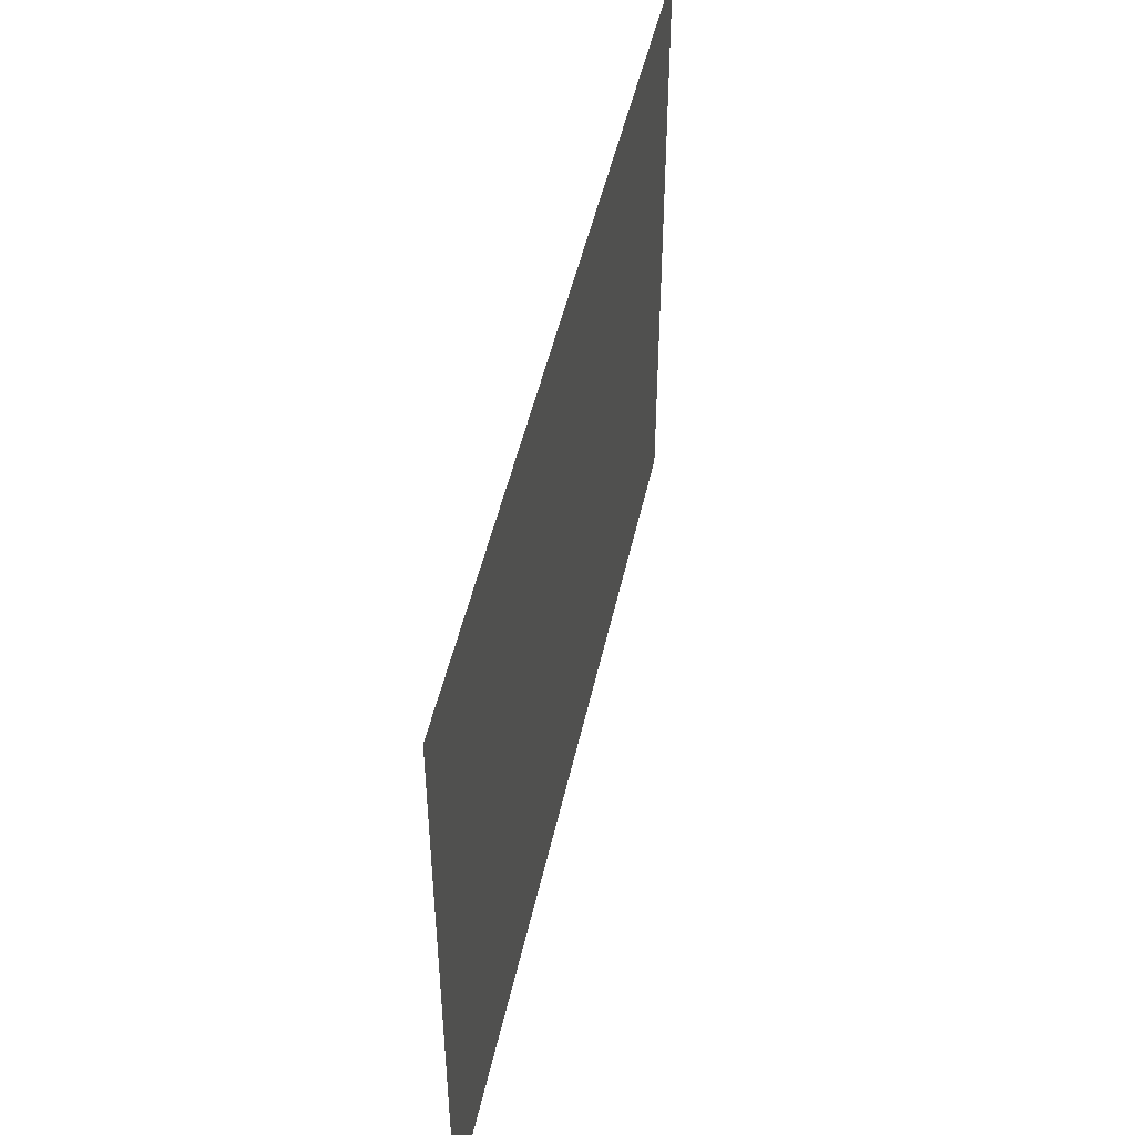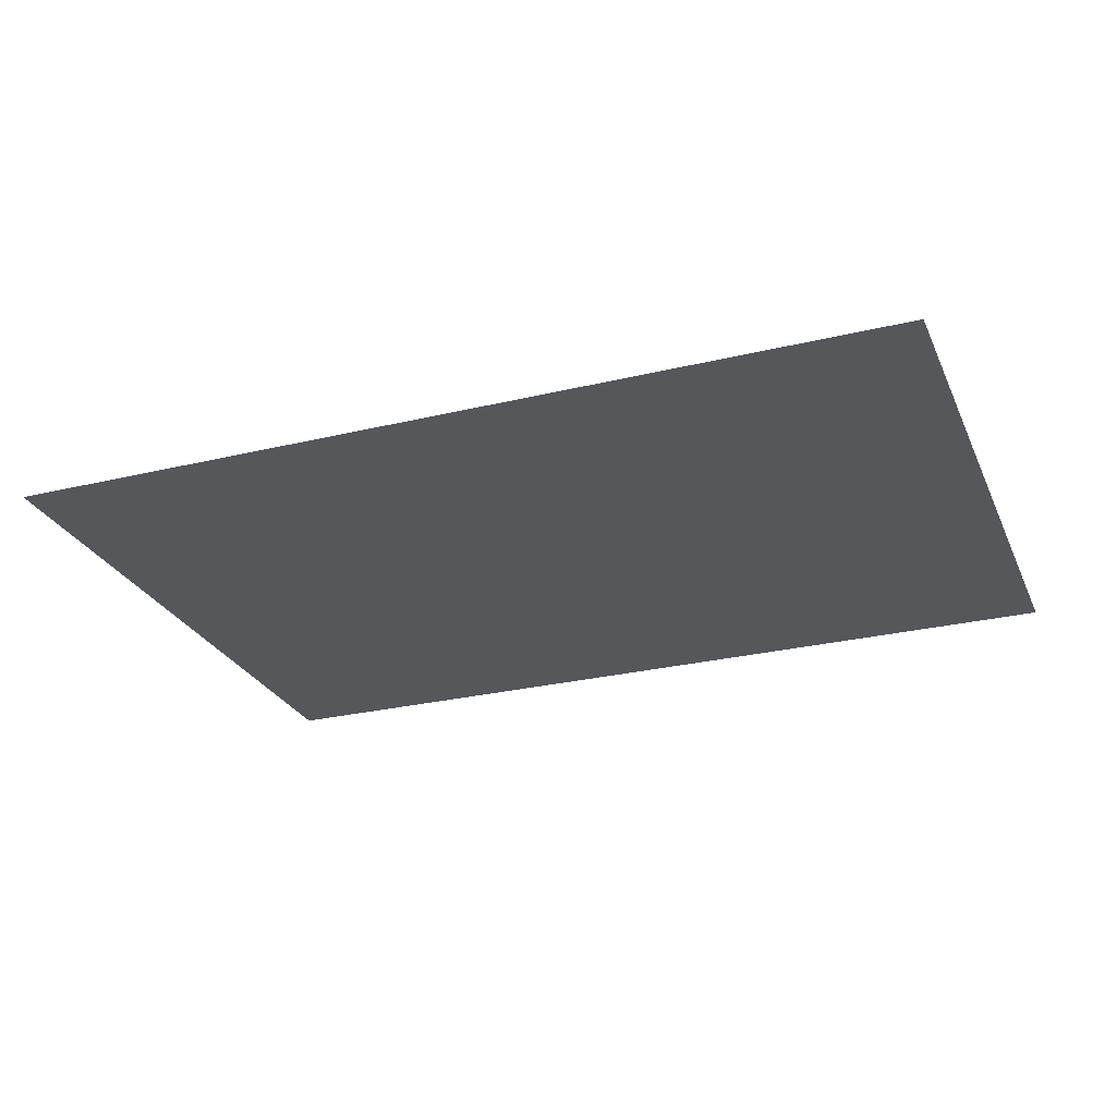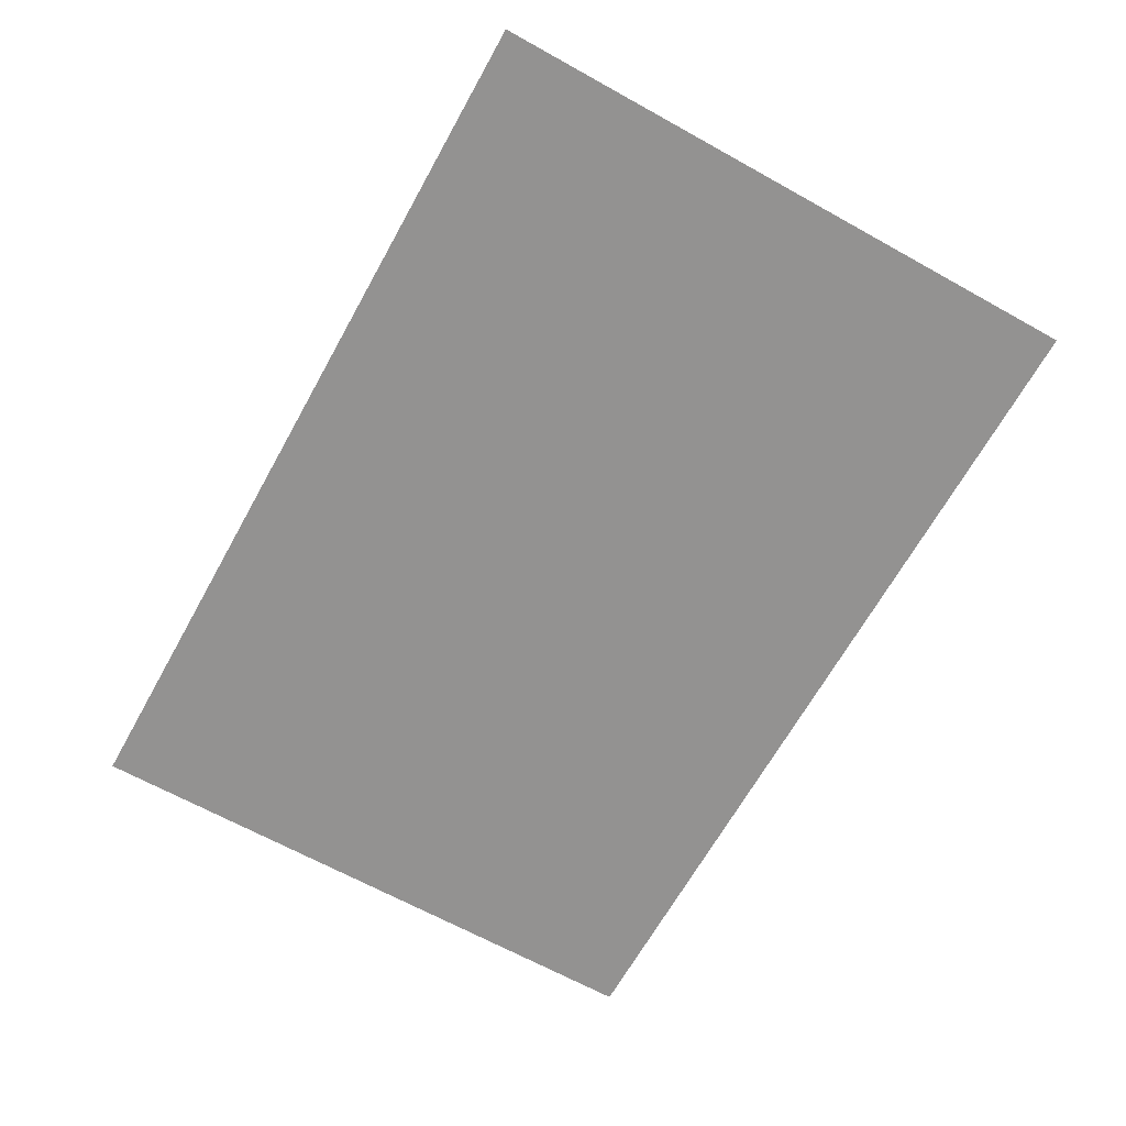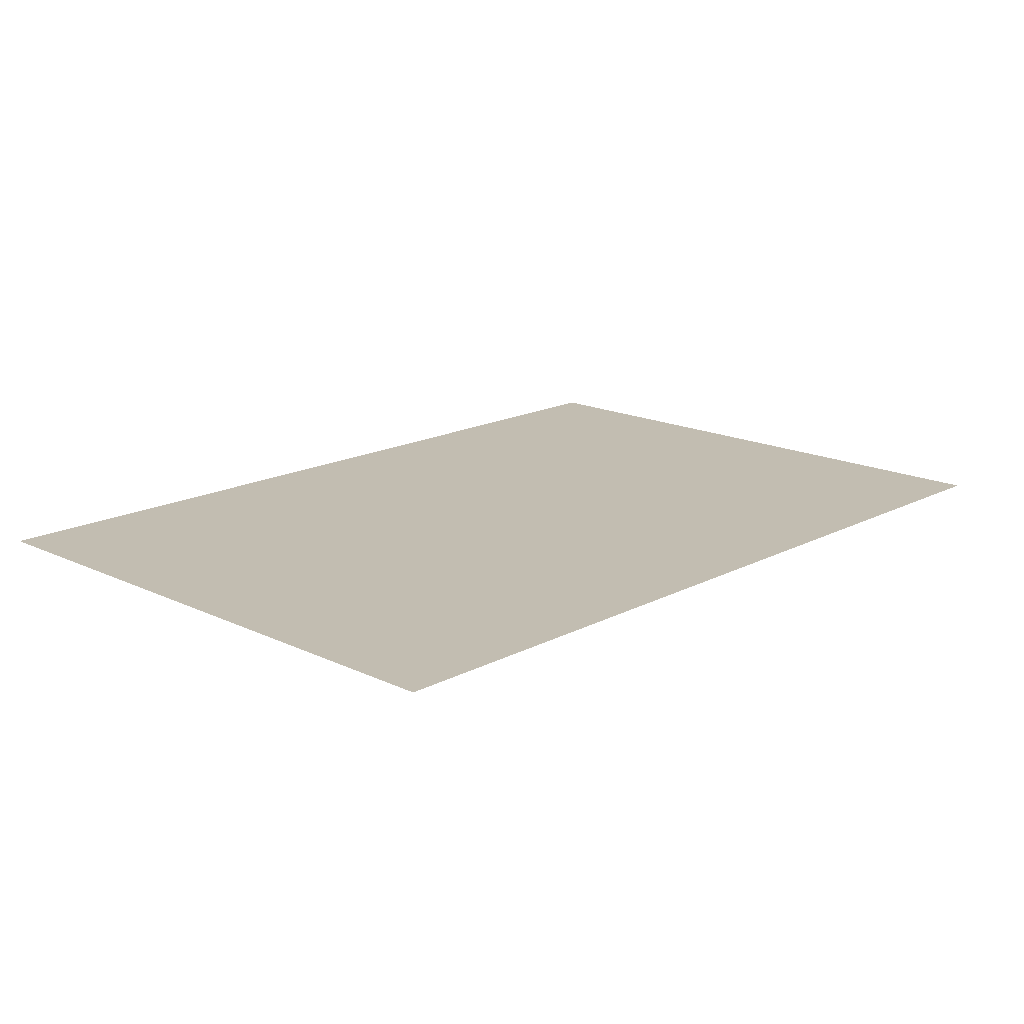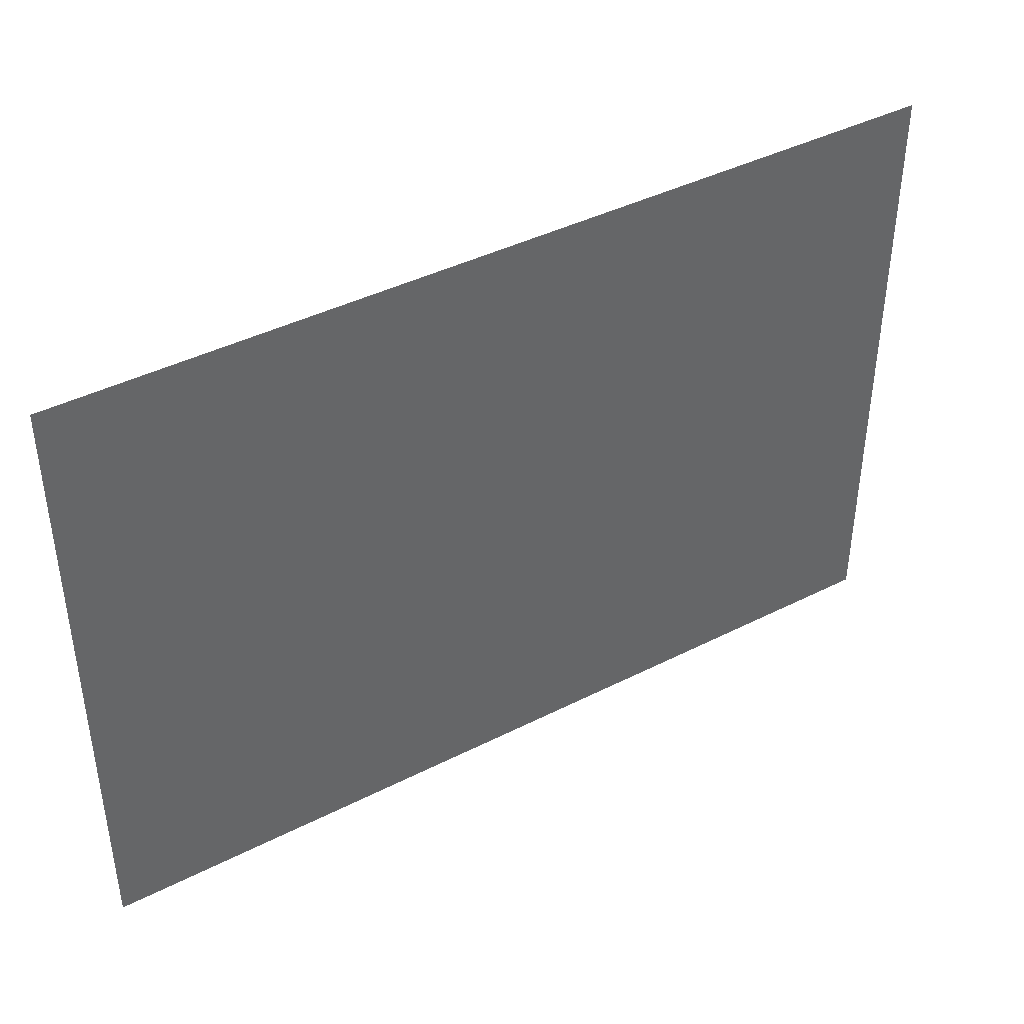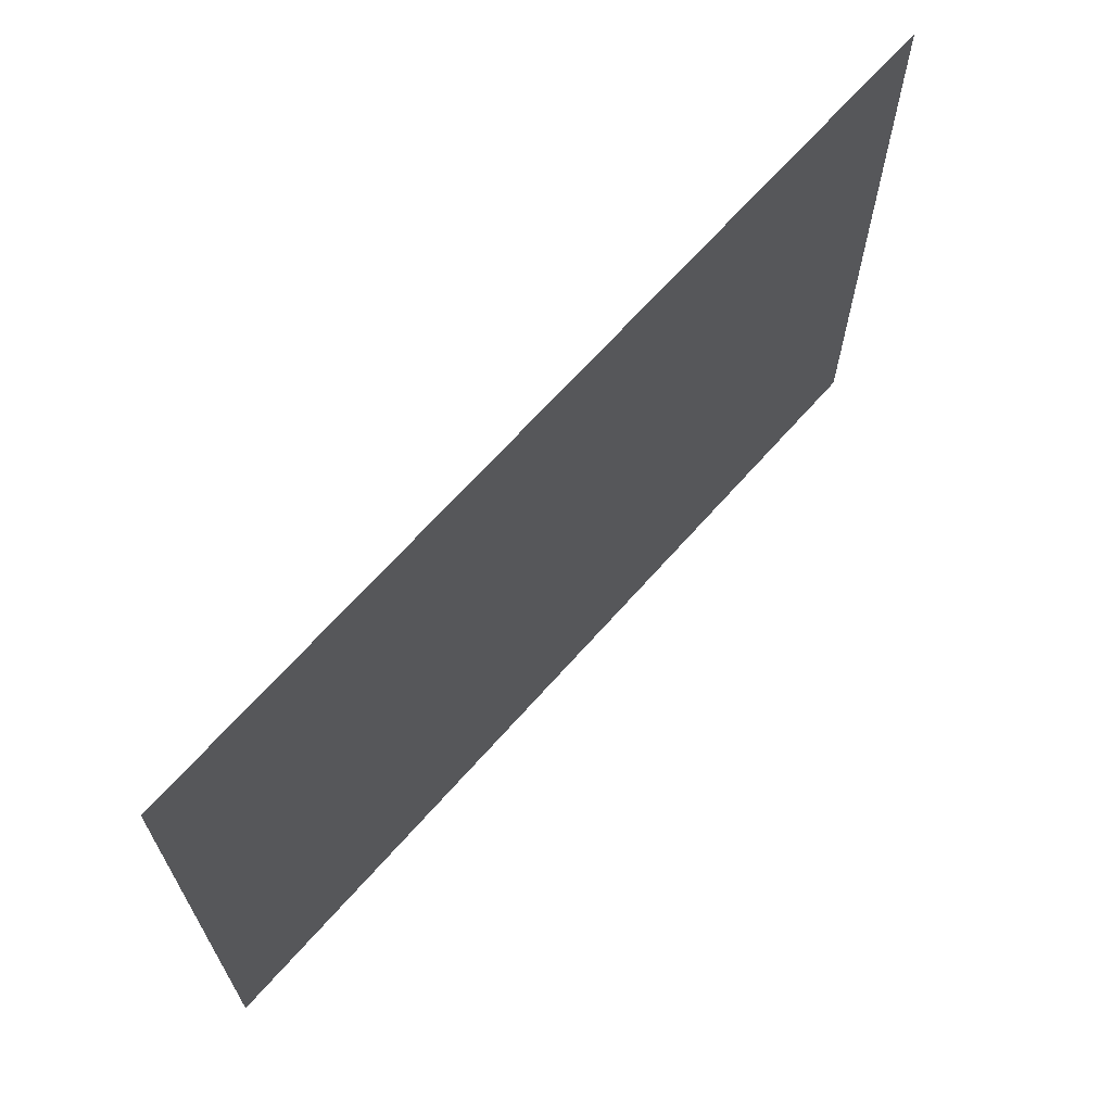
<metadata>
{"format":"obj","ext":"obj","renderer":"f3d","projection":"perspective","resolution":1024,"background":"white","views":[{"elev":47.8,"azim":102.2,"up":"+Z"},{"elev":-26.9,"azim":-159.4,"up":"+Y"},{"elev":-66.4,"azim":-119.1,"up":"+Y"},{"elev":16.8,"azim":-46.3,"up":"+Y"},{"elev":41.5,"azim":148.4,"up":"+Z"},{"elev":66.6,"azim":131.4,"up":"+Z"}]}
</metadata>
<code>
v 0.275 -0.0125 0.239
v 0.264 -0.0125 0.2281
v 0.275 -0.0125 0.2015
v 0.275 -0.0125 0.239
v 0.2375 -0.0125 0.239
v 0.264 -0.0125 0.2281
v 0.2 -0.0125 0.239
v 0.211 -0.0125 0.2281
v 0.2375 -0.0125 0.239
v 0.264 -0.0125 0.2281
v 0.2375 -0.0125 0.239
v 0.211 -0.0125 0.2281
v 0.275 -0.0125 0.2015
v 0.275 -0.0125 -0.00012
v 0.275 -0.0125 0.2015
v 0.211 -0.0125 0.2281
v -0.006062 -0.0125 -0.00012
v -0.4 -0.0125 0.554
v -0.4 -0.0125 -0.00012
v -0.006062 -0.0125 -0.00012
v -0.4 -0.0125 0.554
v -0.006062 -0.0125 -0.00012
v 0.2 -0.0125 0.239
v 0.4 -0.0125 0.554
v 0.4 -0.0125 0.554
v 0.2 -0.0125 0.239
v 0.2375 -0.0125 0.239
v 0.4 -0.0125 0.554
v 0.2375 -0.0125 0.239
v 0.275 -0.0125 0.239
v 0.4 -0.0125 0.554
v 0.275 -0.0125 0.239
v 0.275 -0.0125 0.2015
v 0.4 -0.0125 0.554
v 0.275 -0.0125 0.2015
v 0.275 -0.0125 -0.00012
v 0.4 -0.0125 -0.00012
v -0.006062 -0.0125 -0.00012
v 0.211 -0.0125 0.2281
v 0.2 -0.0125 0.239
g mesh7310572
f 1 2 3
f 4 5 6
f 7 8 9
g mesh7310574
f 10 11 12
f 12 13 10
f 14 15 16
f 16 17 14
f 18 19 20
f 21 22 23
f 23 24 21
f 25 26 27
f 28 29 30
f 31 32 33
f 34 35 36
f 36 37 34
f 38 39 40

</code>
